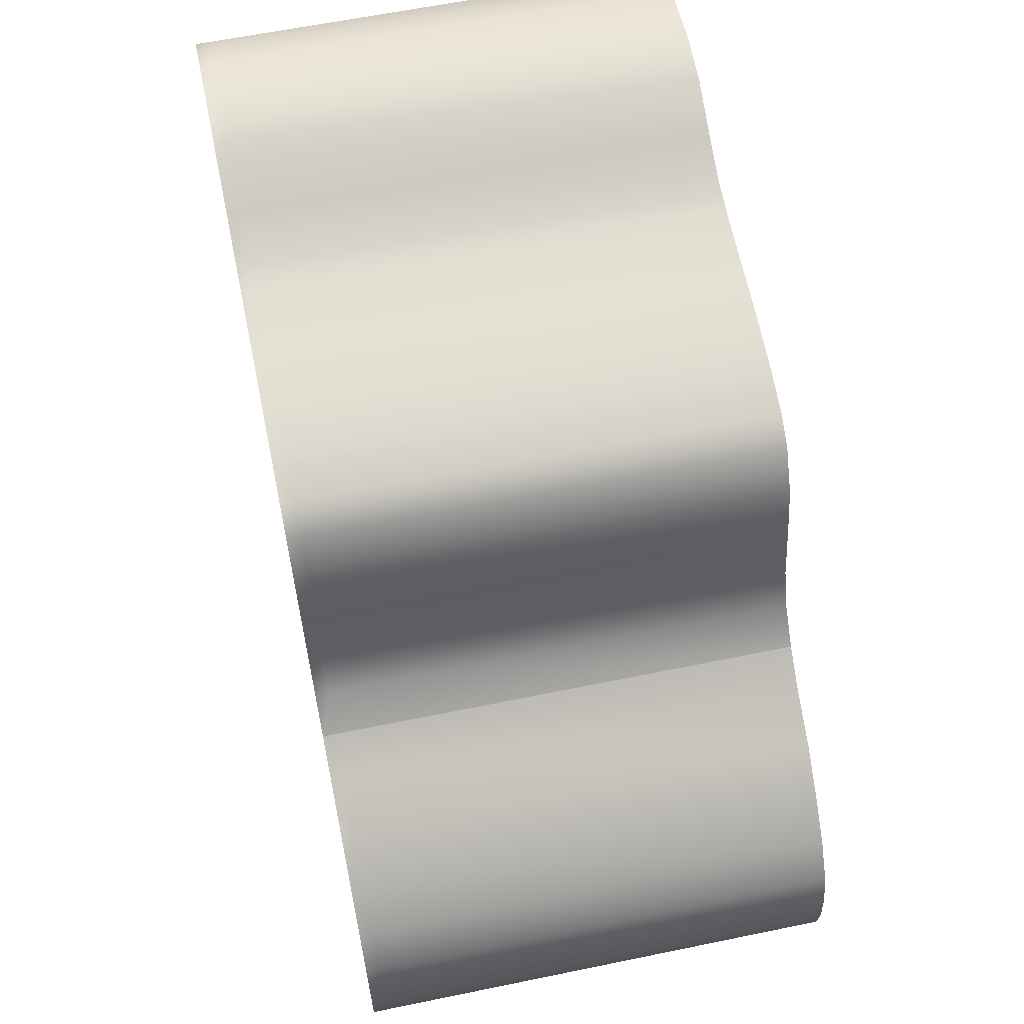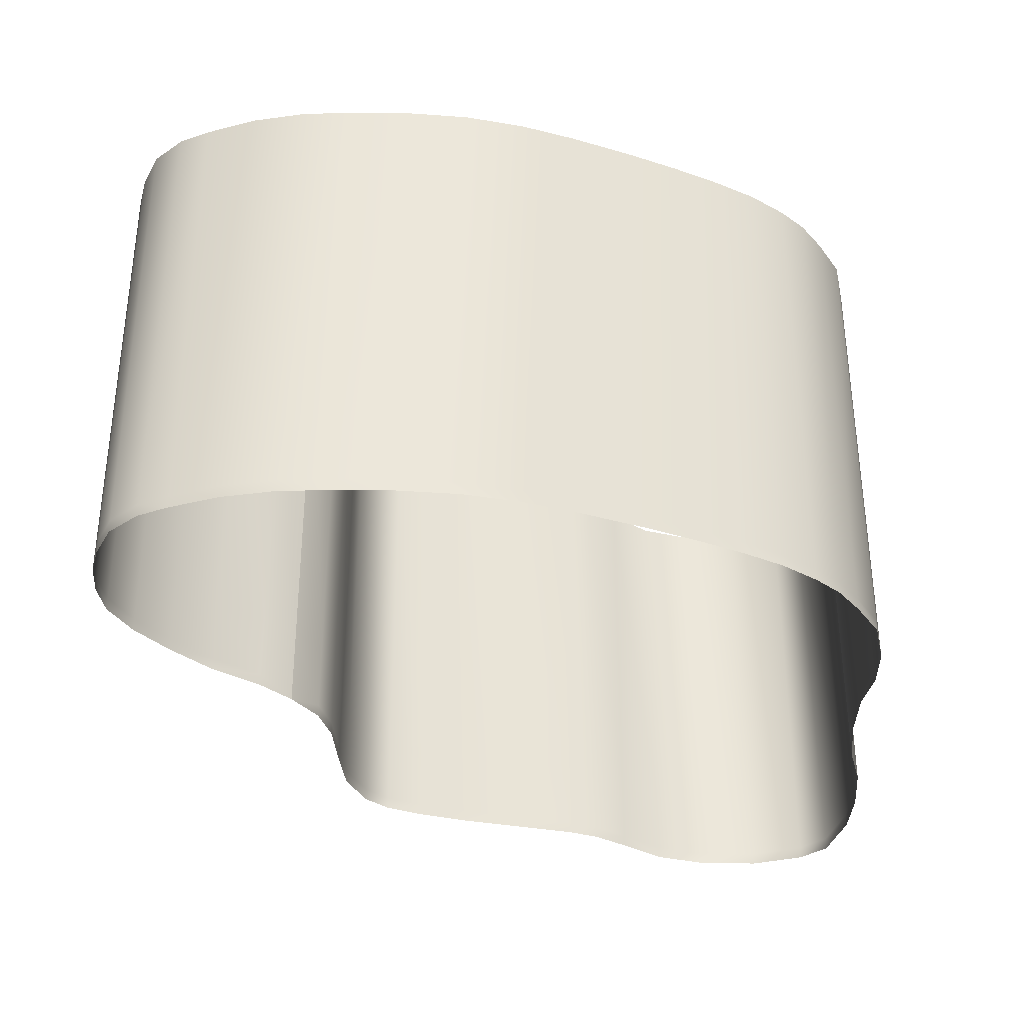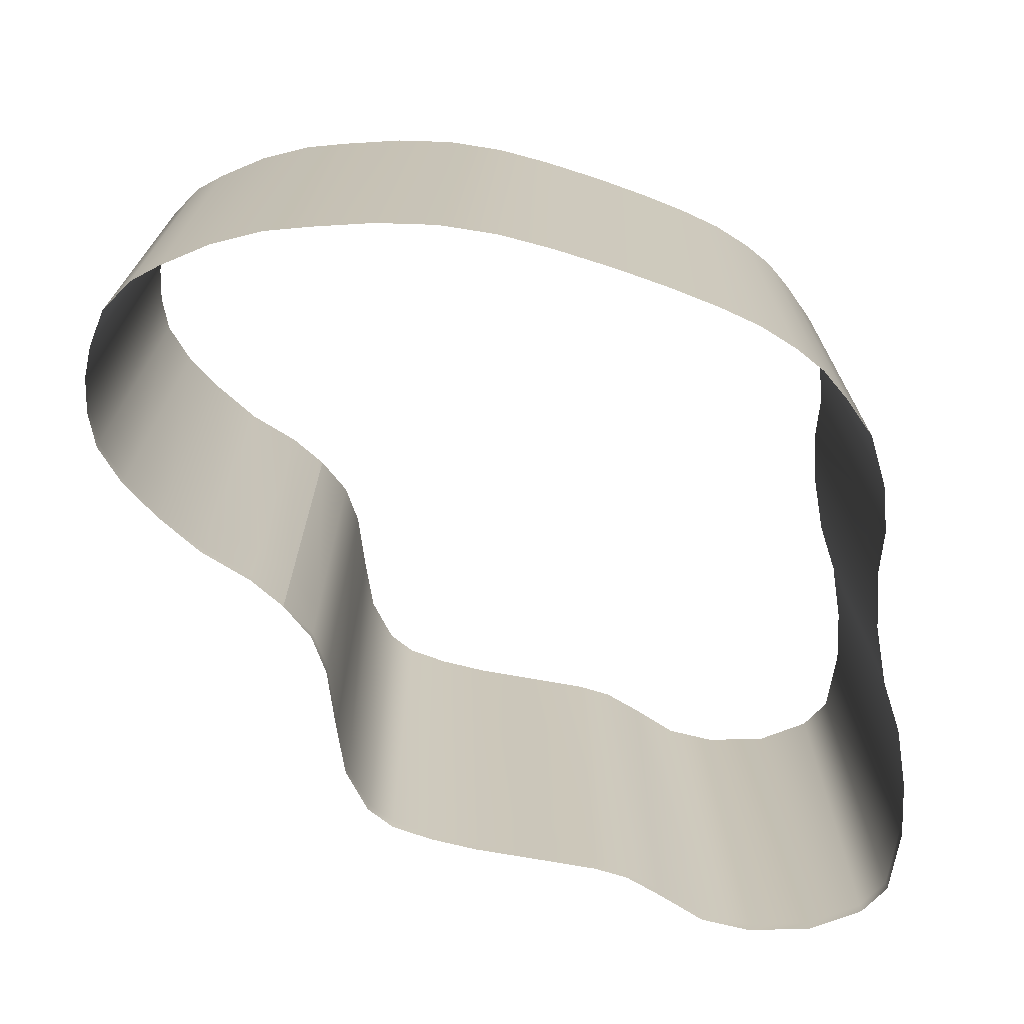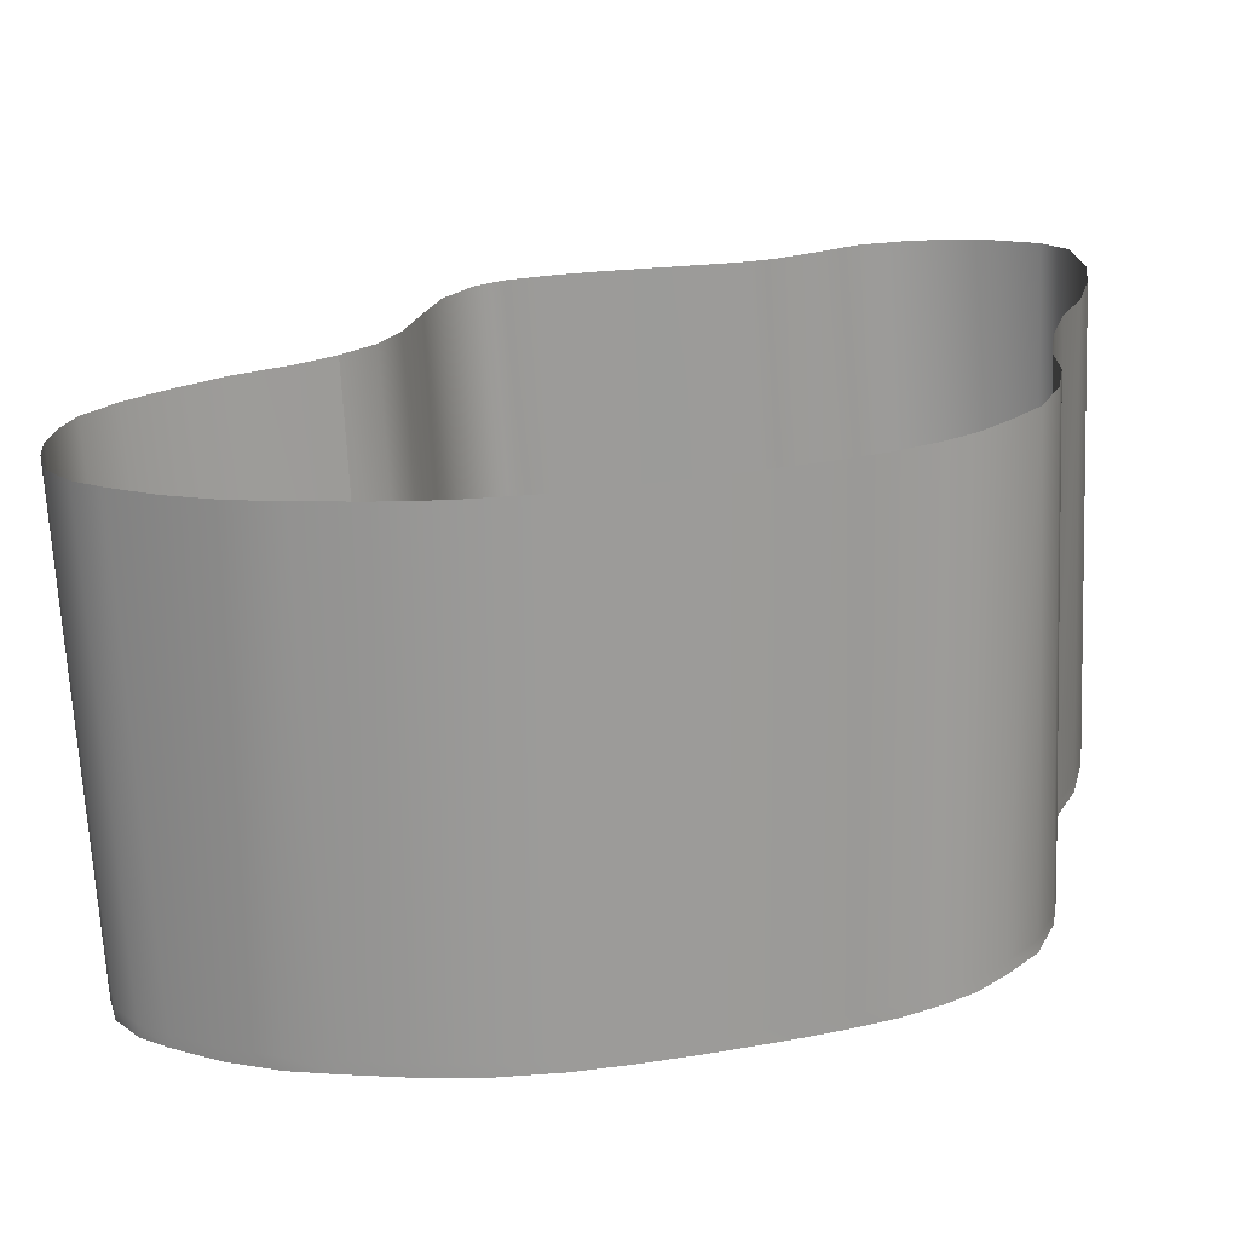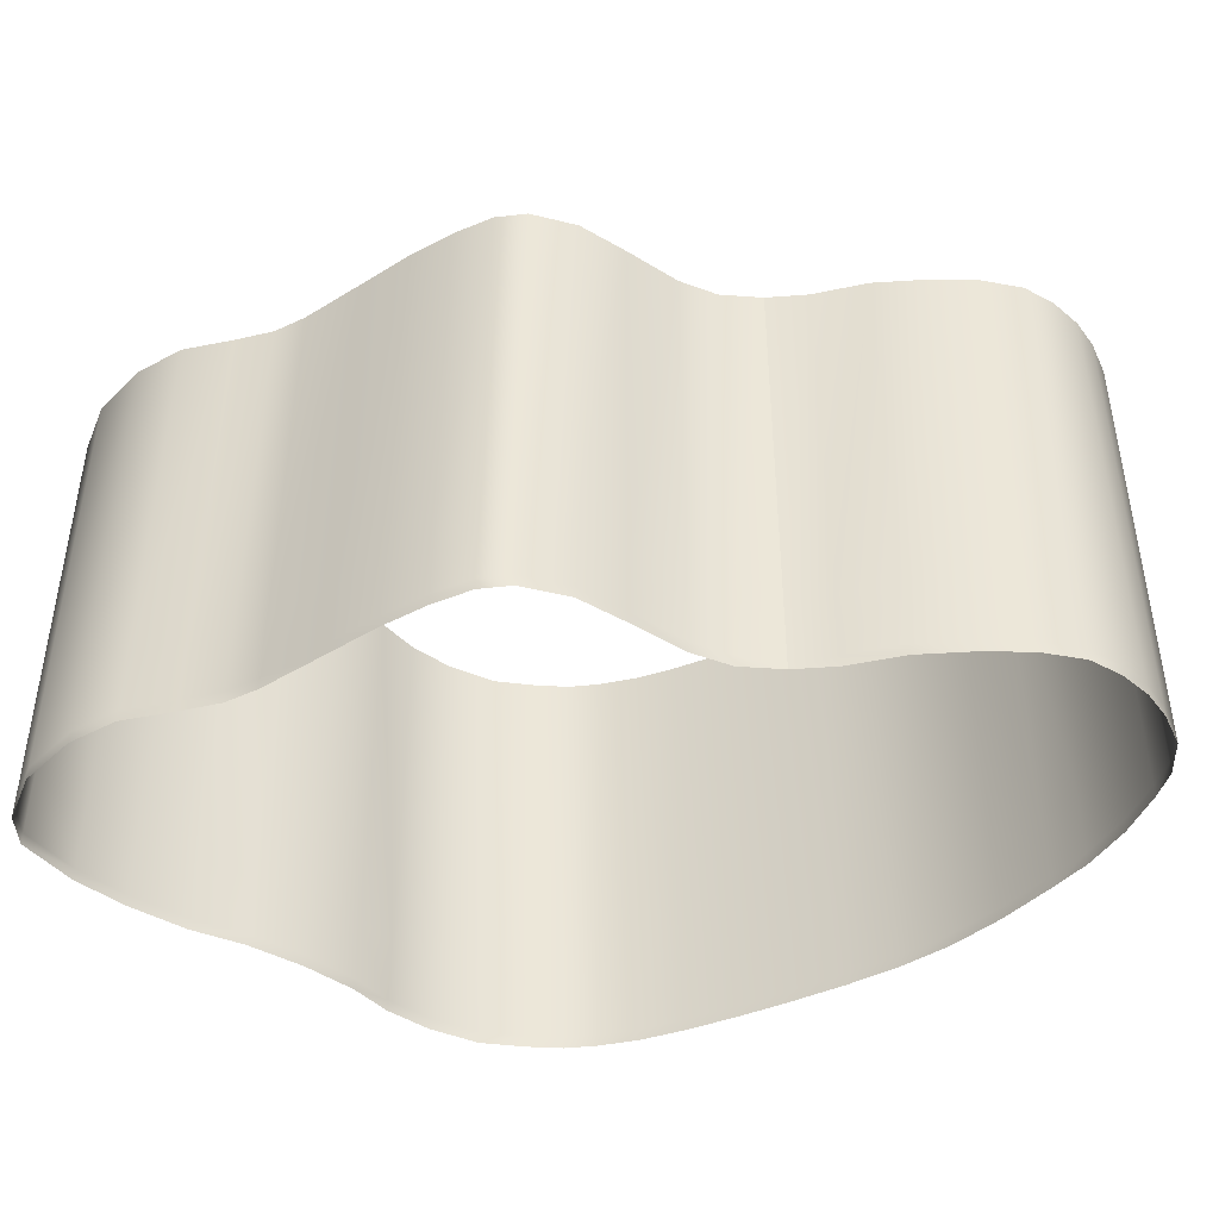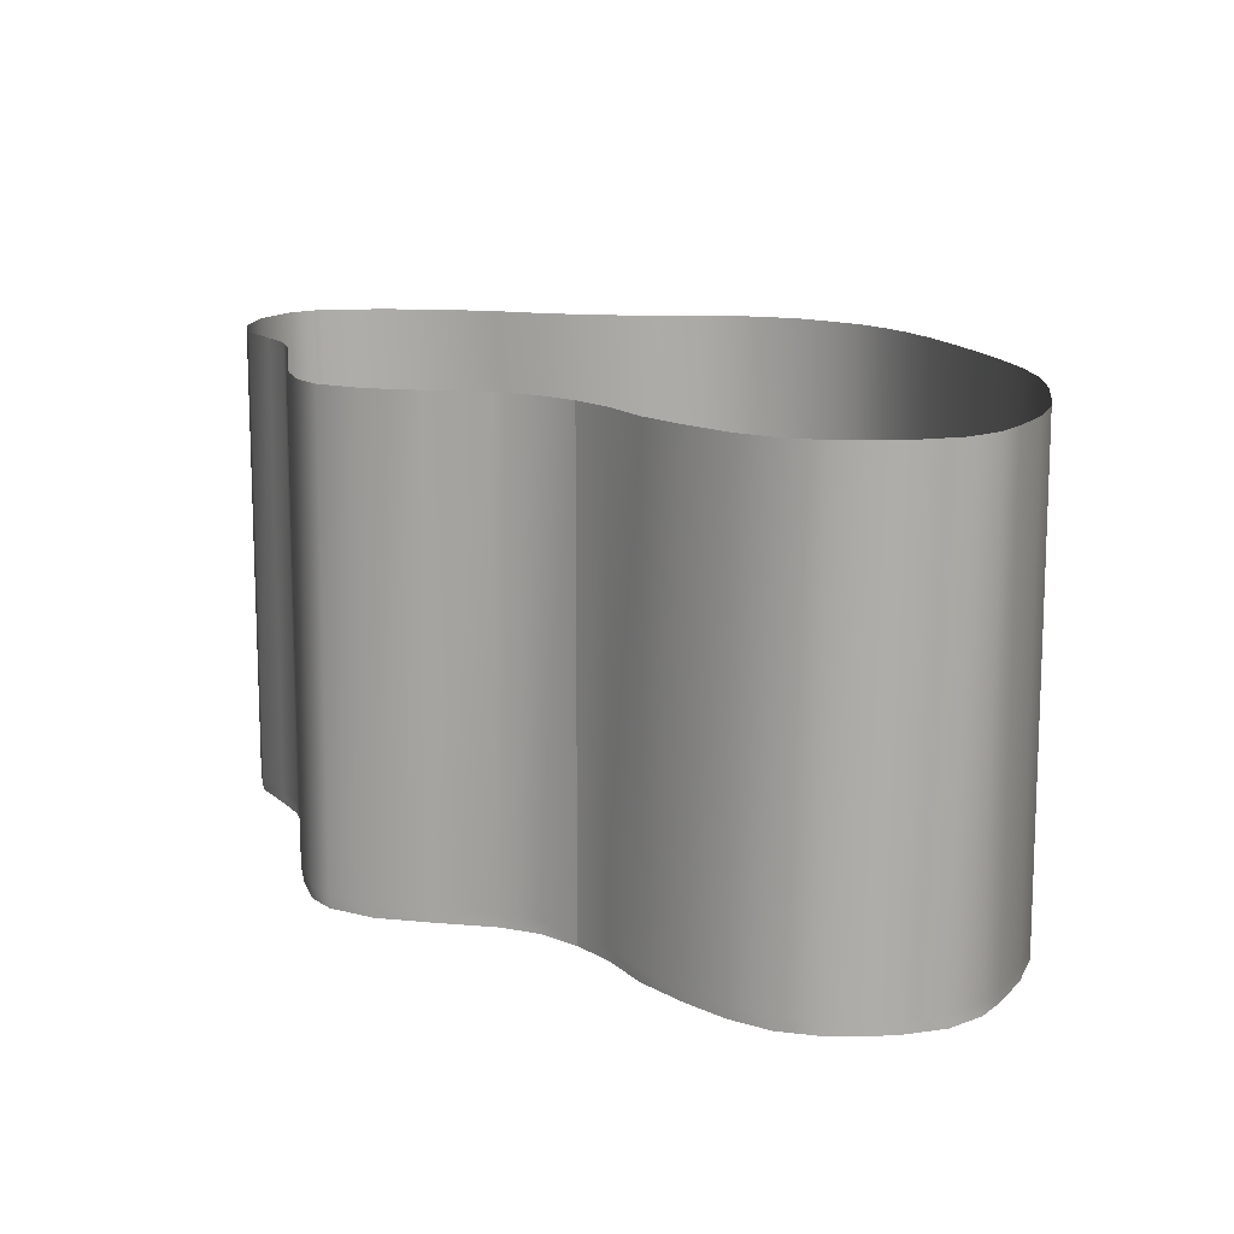
<metadata>
{"format":"obj","ext":"obj","renderer":"f3d","projection":"perspective","resolution":1024,"background":"white","views":[{"elev":61.7,"azim":78.2,"up":"+Z"},{"elev":-34.2,"azim":170.2,"up":"+Y"},{"elev":-70.7,"azim":174.0,"up":"+Y"},{"elev":-69.0,"azim":-177.3,"up":"+Z"},{"elev":-43.1,"azim":40.3,"up":"+Y"},{"elev":13.3,"azim":87.8,"up":"+Y"}]}
</metadata>
<code>
v 54.01 -0.0117 25.31
v 54.01 0.4662 25.31
v 54.2 -0.0117 27.78
v 54.2 0.4662 27.78
v 54.2 3.052 27.78
v 54.01 3.052 25.31
v 54.2 18 27.78
v 54.01 18 25.31
v 54.29 0.4662 23.12
v 54.29 3.052 23.12
v 54.29 18 23.12
v 54.29 -0.0117 23.12
v 54.91 -0.0117 20.77
v 54.91 0.4662 20.77
v 54.91 3.052 20.77
v 54.91 18 20.77
v 55.08 -0.0117 28.91
v 55.08 0.4662 28.91
v 55.08 3.052 28.91
v 55.08 18 28.91
v 55.79 -0.0117 18.82
v 55.79 0.4662 18.82
v 55.79 3.052 18.82
v 55.79 18 18.82
v 57.04 -0.0117 29.93
v 57.04 0.4662 29.93
v 57.04 3.052 29.93
v 57.04 18 29.93
v 56.43 -0.0117 16.54
v 56.43 0.4662 16.54
v 56.43 3.052 16.54
v 56.43 18 16.54
v 56.78 -0.0117 14.36
v 56.78 0.4662 14.36
v 56.78 3.052 14.36
v 56.78 18 14.36
v 56.75 -0.0117 12.59
v 56.75 0.4662 12.59
v 56.75 3.052 12.59
v 56.75 18 12.59
v 57.11 -0.0117 10.74
v 57.11 0.4662 10.74
v 57.11 3.052 10.74
v 57.11 18 10.74
v 57.88 -0.0117 8.88
v 57.88 0.4662 8.88
v 57.88 3.052 8.88
v 57.88 18 8.88
v 59.5 -0.0117 30.26
v 59.5 0.4662 30.26
v 59.5 3.052 30.26
v 59.5 18 30.26
v 59.03 -0.0117 7.545
v 59.03 0.4662 7.545
v 59.03 3.052 7.545
v 59.03 18 7.545
v 60.07 0.4662 6.54
v 60.07 -0.0117 6.54
v 60.07 3.052 6.54
v 60.07 18 6.54
v 61.49 -0.0117 29.98
v 61.49 0.4662 29.98
v 61.49 3.052 29.98
v 61.49 18 29.98
v 61.18 0.4662 5.819
v 61.18 -0.0117 5.819
v 61.18 3.052 5.819
v 61.18 18 5.819
v 62.64 -0.0117 5.098
v 62.64 0.4662 5.098
v 62.64 3.052 5.098
v 62.64 18 5.098
v 63.32 0.4662 29.05
v 63.32 -0.0117 29.05
v 63.32 3.052 29.05
v 63.32 18 29.05
v 64.23 0.4662 4.552
v 64.23 -0.0117 4.552
v 64.23 3.052 4.552
v 64.23 18 4.552
v 64.76 -0.0117 28.38
v 64.76 0.4662 28.38
v 64.76 3.052 28.38
v 64.76 18 28.38
v 66.12 -0.0117 4.016
v 66.12 0.4662 4.016
v 66.12 3.052 4.016
v 66.12 18 4.016
v 66.09 -0.0117 28.12
v 66.09 0.4662 28.12
v 66.09 3.052 28.12
v 66.09 18 28.12
v 68.2 -0.0117 3.51
v 68.2 0.4662 3.51
v 68.2 3.052 3.51
v 68.2 18 3.51
v 68.83 -0.0117 27.91
v 68.83 0.4662 27.91
v 68.83 3.052 27.91
v 68.83 18 27.91
v 70.58 -0.0117 3.019
v 70.58 0.4662 3.019
v 70.58 3.052 3.019
v 70.58 18 3.019
v 70.95 -0.0117 27.75
v 70.95 0.4662 27.75
v 70.95 3.052 27.75
v 70.95 18 27.75
v 72.65 0.4662 2.692
v 72.65 -0.0117 2.692
v 72.65 3.052 2.692
v 72.65 18 2.692
v 72.82 -0.0117 27.48
v 72.82 0.4662 27.48
v 72.82 3.052 27.48
v 72.82 18 27.48
v 74.39 -0.0117 27.08
v 74.39 0.4662 27.08
v 74.39 3.052 27.08
v 74.39 18 27.08
v 74.87 -0.0117 2.573
v 74.87 0.4662 2.573
v 74.87 3.052 2.573
v 74.87 18 2.573
v 75.44 -0.0117 26.41
v 75.44 0.4662 26.41
v 75.44 3.052 26.41
v 75.44 18 26.41
v 76.45 0.4662 24.86
v 76.45 -0.0117 24.86
v 76.45 3.052 24.86
v 76.45 18 24.86
v 77.15 -0.0117 2.74
v 77.15 0.4662 2.74
v 77.15 3.052 2.74
v 77.15 18 2.74
v 76.98 -0.0117 22.92
v 76.98 0.4662 22.92
v 76.98 3.052 22.92
v 76.98 18 22.92
v 77.54 -0.0117 20.65
v 77.54 0.4662 20.65
v 77.54 3.052 20.65
v 77.54 18 20.65
v 78.22 -0.0117 19.24
v 78.22 0.4662 19.24
v 78.22 3.052 19.24
v 78.22 18 19.24
v 79.47 -0.0117 3.126
v 79.47 0.4662 3.126
v 79.47 3.052 3.126
v 79.47 18 3.126
v 79.4 -0.0117 18.05
v 79.4 0.4662 18.05
v 79.4 3.052 18.05
v 79.4 18 18.05
v 79.4 0.4662 18.05
v 80.76 0.4662 17.09
v 79.4 -0.0117 18.05
v 80.76 -0.0117 17.09
v 79.4 3.052 18.05
v 80.76 3.052 17.09
v 79.4 18 18.05
v 80.76 18 17.09
v 81.16 -0.0117 3.465
v 81.16 0.4662 3.465
v 81.16 3.052 3.465
v 81.16 18 3.465
v 82.71 -0.0117 16.14
v 82.71 0.4662 16.14
v 82.71 3.052 16.14
v 82.71 18 16.14
v 83.09 -0.0117 4.171
v 83.09 0.4662 4.171
v 83.09 3.052 4.171
v 83.09 18 4.171
v 84.4 -0.0117 14.91
v 84.4 0.4662 14.91
v 84.4 3.052 14.91
v 84.4 18 14.91
v 84.86 -0.0117 5.139
v 84.86 0.4662 5.139
v 84.86 3.052 5.139
v 84.86 18 5.139
v 85.81 0.4662 13.68
v 85.81 -0.0117 13.68
v 85.81 3.052 13.68
v 85.81 18 13.68
v 85.9 -0.0117 5.847
v 85.9 0.4662 5.847
v 85.9 3.052 5.847
v 85.9 18 5.847
v 86.84 -0.0117 12.34
v 86.84 0.4662 12.34
v 86.84 3.052 12.34
v 86.84 18 12.34
v 86.84 -0.0117 7.027
v 86.84 0.4662 7.027
v 86.84 3.052 7.027
v 86.84 18 7.027
v 87.25 0.4662 11.03
v 87.25 -0.0117 11.03
v 87.25 3.052 11.03
v 87.25 18 11.03
v 87.25 -0.0117 8.456
v 87.25 0.4662 8.456
v 87.25 3.052 8.456
v 87.25 18 8.456
v 87.38 0.4662 9.684
v 87.38 3.052 9.684
v 87.38 18 9.684
v 87.38 -0.0117 9.684
f 144 143 144
f 148 143 144
f 148 147 143
f 156 147 148
f 156 147 147
f 155 147 156
f 155 146 147
f 154 146 155
f 154 146 146
f 153 146 154
f 153 146 146
f 145 146 153
f 145 142 146
f 141 142 145
f 131 126 127
f 131 126 131
f 131 129 126
f 139 129 131
f 139 138 129
f 143 138 139
f 143 142 138
f 147 142 143
f 147 146 142
f 141 138 142
f 137 138 141
f 137 129 138
f 130 129 137
f 130 129 129
f 125 129 130
f 125 126 129
f 118 126 125
f 118 127 126
f 118 127 118
f 118 119 127
f 114 119 118
f 116 115 116
f 120 115 116
f 120 119 115
f 128 119 120
f 128 127 119
f 132 127 128
f 132 131 127
f 140 131 132
f 140 139 131
f 144 139 140
f 144 143 139
f 114 115 119
f 106 115 114
f 106 107 115
f 98 107 106
f 98 99 107
f 90 99 98
f 90 91 99
f 82 91 90
f 82 83 91
f 73 83 82
f 76 75 76
f 84 75 76
f 84 83 75
f 92 83 84
f 92 91 83
f 100 91 92
f 100 99 91
f 108 99 100
f 108 107 99
f 116 107 108
f 116 115 107
f 73 75 83
f 62 75 73
f 62 63 75
f 50 63 62
f 50 51 63
f 26 51 50
f 26 27 51
f 18 27 26
f 18 19 27
f 4 19 18
f 4 17 3
f 18 17 4
f 18 25 17
f 26 25 18
f 26 49 25
f 50 49 26
f 50 61 49
f 62 61 50
f 62 61 61
f 73 61 62
f 73 74 61
f 30 21 29
f 22 21 30
f 22 13 21
f 14 13 22
f 14 12 13
f 9 12 14
f 9 1 12
f 2 1 9
f 2 3 1
f 4 3 2
f 4 5 19
f 2 5 4
f 2 6 5
f 9 6 2
f 9 10 6
f 14 10 9
f 14 15 10
f 22 15 14
f 22 23 15
f 30 23 22
f 32 31 32
f 24 31 32
f 24 23 31
f 16 23 24
f 16 15 23
f 11 15 16
f 11 10 15
f 8 10 11
f 8 6 10
f 7 6 8
f 7 5 6
f 7 5 7
f 20 5 7
f 20 19 5
f 28 19 20
f 28 27 19
f 52 27 28
f 52 51 27
f 64 51 52
f 64 63 51
f 76 63 64
f 76 75 63
f 194 193 194
f 201 193 194
f 201 202 193
f 209 202 201
f 209 212 202
f 209 212 209
f 209 205 212
f 206 205 209
f 206 197 205
f 198 197 206
f 198 189 197
f 190 189 198
f 190 191 183
f 198 191 190
f 198 199 191
f 206 199 198
f 206 207 199
f 209 207 206
f 209 210 207
f 201 210 209
f 201 203 210
f 194 203 201
f 196 195 196
f 204 195 196
f 204 203 195
f 211 203 204
f 211 210 203
f 208 210 211
f 208 207 210
f 200 207 208
f 200 199 207
f 192 199 200
f 192 191 199
f 163 161 163
f 164 161 163
f 164 162 161
f 172 162 164
f 172 171 162
f 180 171 172
f 180 179 171
f 188 179 180
f 188 187 179
f 196 187 188
f 196 195 187
f 194 195 203
f 185 195 194
f 185 187 195
f 178 187 185
f 178 179 187
f 170 179 178
f 170 171 179
f 158 171 170
f 158 162 171
f 157 162 158
f 157 161 162
f 157 159 157
f 158 159 157
f 158 160 159
f 158 160 158
f 158 169 160
f 170 169 158
f 170 177 169
f 178 177 170
f 178 177 177
f 185 177 178
f 185 186 177
f 185 186 185
f 185 193 186
f 194 193 185
f 73 81 74
f 82 81 73
f 82 89 81
f 90 89 82
f 90 97 89
f 98 97 90
f 98 105 97
f 106 105 98
f 106 113 105
f 114 113 106
f 114 117 113
f 118 117 114
f 118 125 117
f 56 55 56
f 48 55 56
f 48 47 55
f 44 47 48
f 44 43 47
f 40 43 44
f 40 39 43
f 36 39 40
f 36 35 39
f 32 35 36
f 32 31 35
f 30 31 23
f 34 31 30
f 34 35 31
f 38 35 34
f 38 39 35
f 42 39 38
f 42 43 39
f 46 43 42
f 46 47 43
f 54 47 46
f 54 45 53
f 46 45 54
f 46 41 45
f 42 41 46
f 42 37 41
f 38 37 42
f 38 33 37
f 34 33 38
f 34 29 33
f 30 29 34
f 86 78 85
f 77 78 86
f 77 69 78
f 70 69 77
f 70 66 69
f 65 66 70
f 65 66 66
f 57 66 65
f 57 58 66
f 57 58 57
f 57 53 58
f 54 53 57
f 54 55 47
f 57 55 54
f 57 59 55
f 65 59 57
f 65 67 59
f 70 67 65
f 70 71 67
f 77 71 70
f 77 79 71
f 86 79 77
f 88 87 88
f 80 87 88
f 80 79 87
f 72 79 80
f 72 71 79
f 68 71 72
f 68 67 71
f 60 67 68
f 60 59 67
f 56 59 60
f 56 55 59
f 136 135 136
f 124 135 136
f 124 123 135
f 112 123 124
f 112 111 123
f 104 111 112
f 104 103 111
f 96 103 104
f 96 95 103
f 88 95 96
f 88 87 95
f 86 87 79
f 94 87 86
f 94 95 87
f 102 95 94
f 102 103 95
f 109 103 102
f 109 111 103
f 122 111 109
f 122 123 111
f 134 123 122
f 134 121 133
f 122 121 134
f 122 110 121
f 109 110 122
f 109 110 110
f 102 110 109
f 102 101 110
f 102 101 102
f 102 93 101
f 94 93 102
f 94 85 93
f 86 85 94
f 190 181 189
f 182 181 190
f 182 173 181
f 174 173 182
f 174 165 173
f 166 165 174
f 166 149 165
f 150 149 166
f 150 133 149
f 134 133 150
f 134 135 123
f 150 135 134
f 150 151 135
f 166 151 150
f 166 167 151
f 174 167 166
f 174 175 167
f 182 175 174
f 182 183 175
f 190 183 182
f 192 191 192
f 184 191 192
f 184 183 191
f 176 183 184
f 176 175 183
f 168 175 176
f 168 167 175
f 152 167 168
f 152 151 167
f 136 151 152
f 136 135 151

</code>
